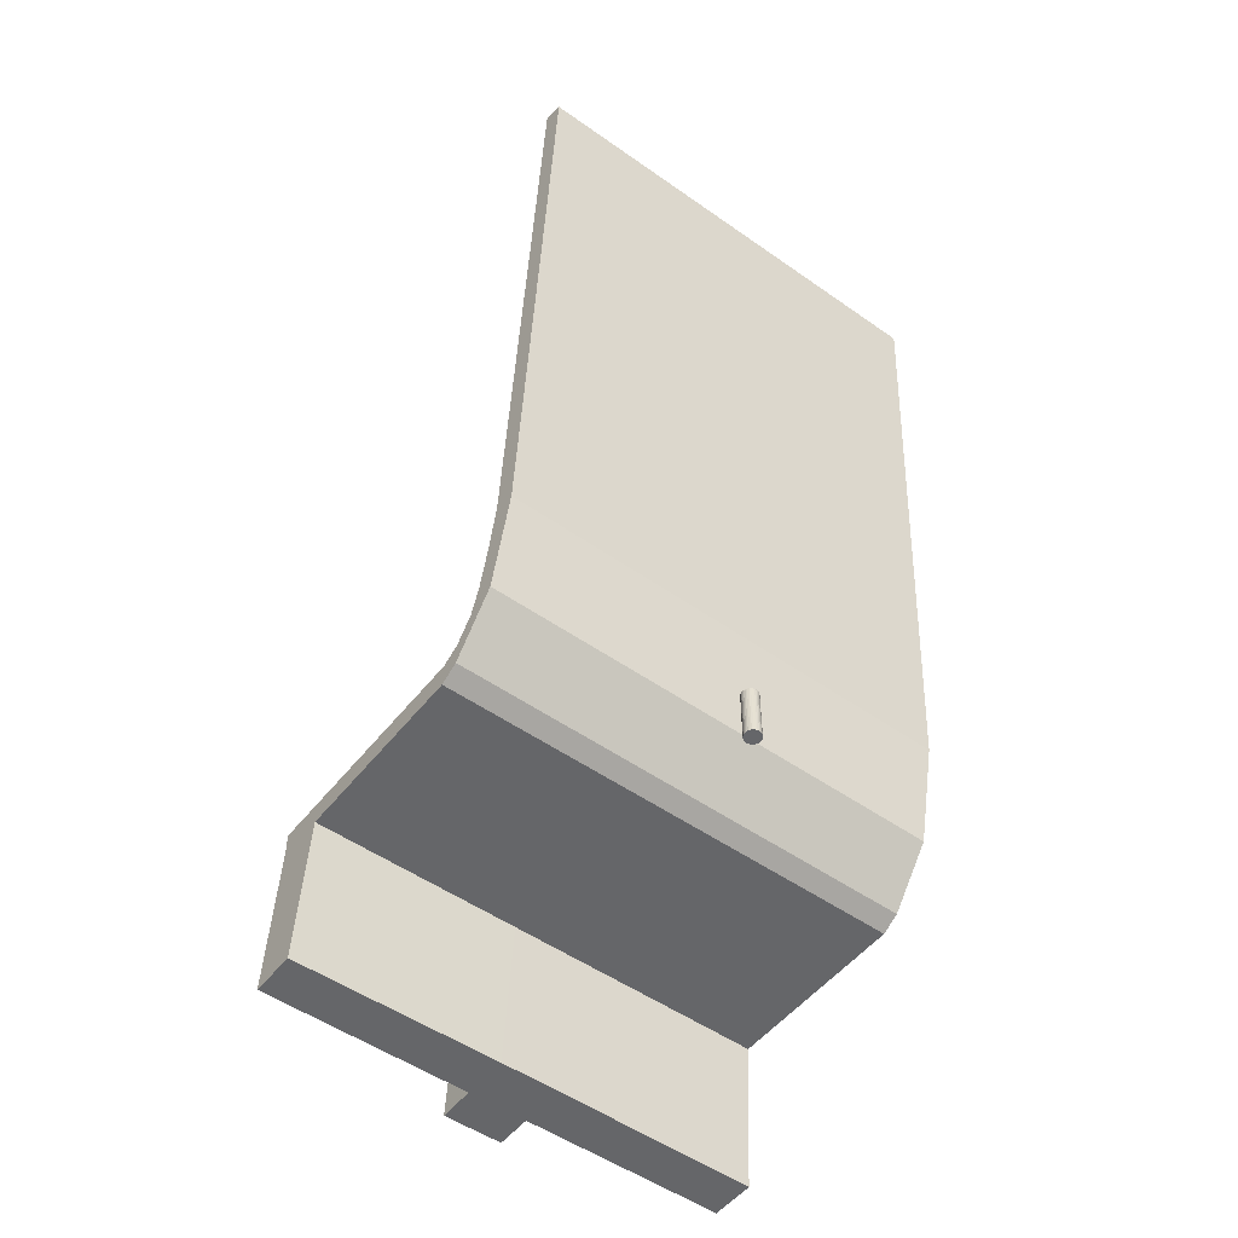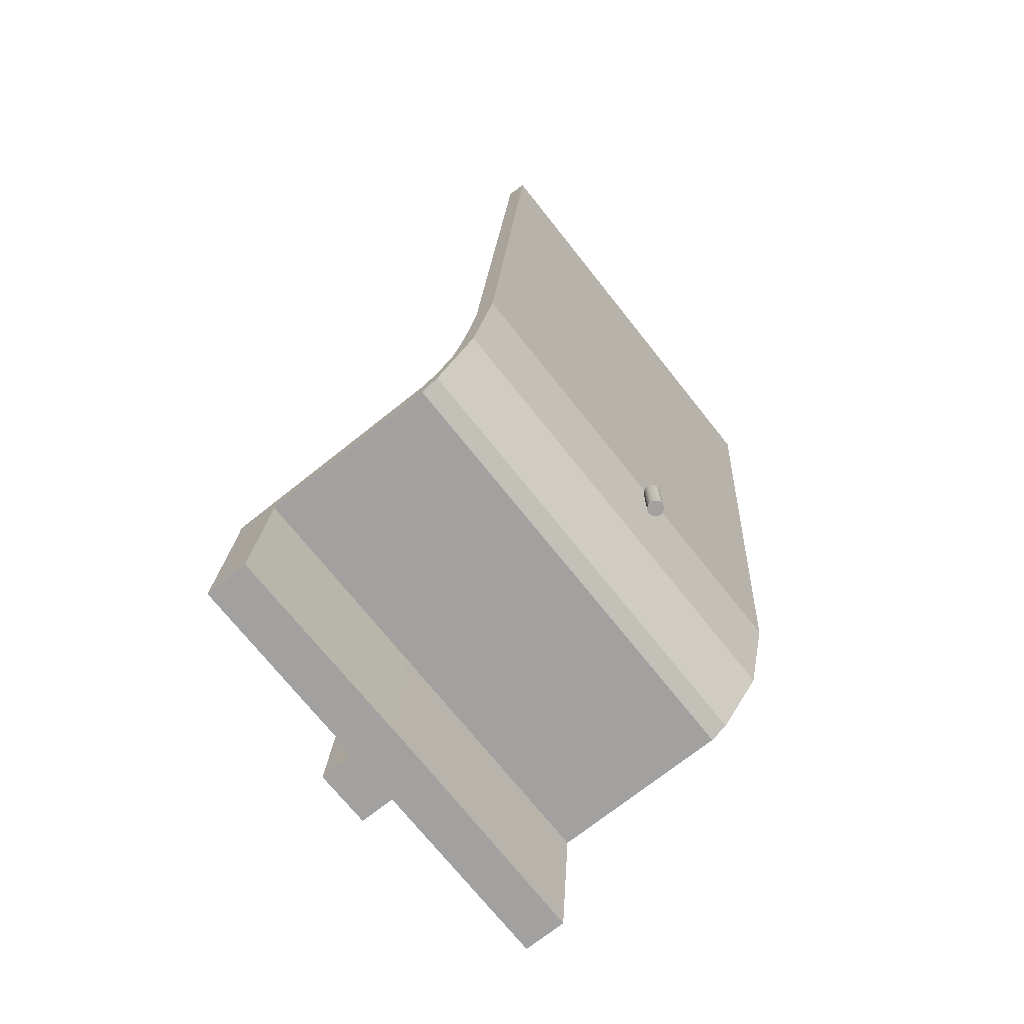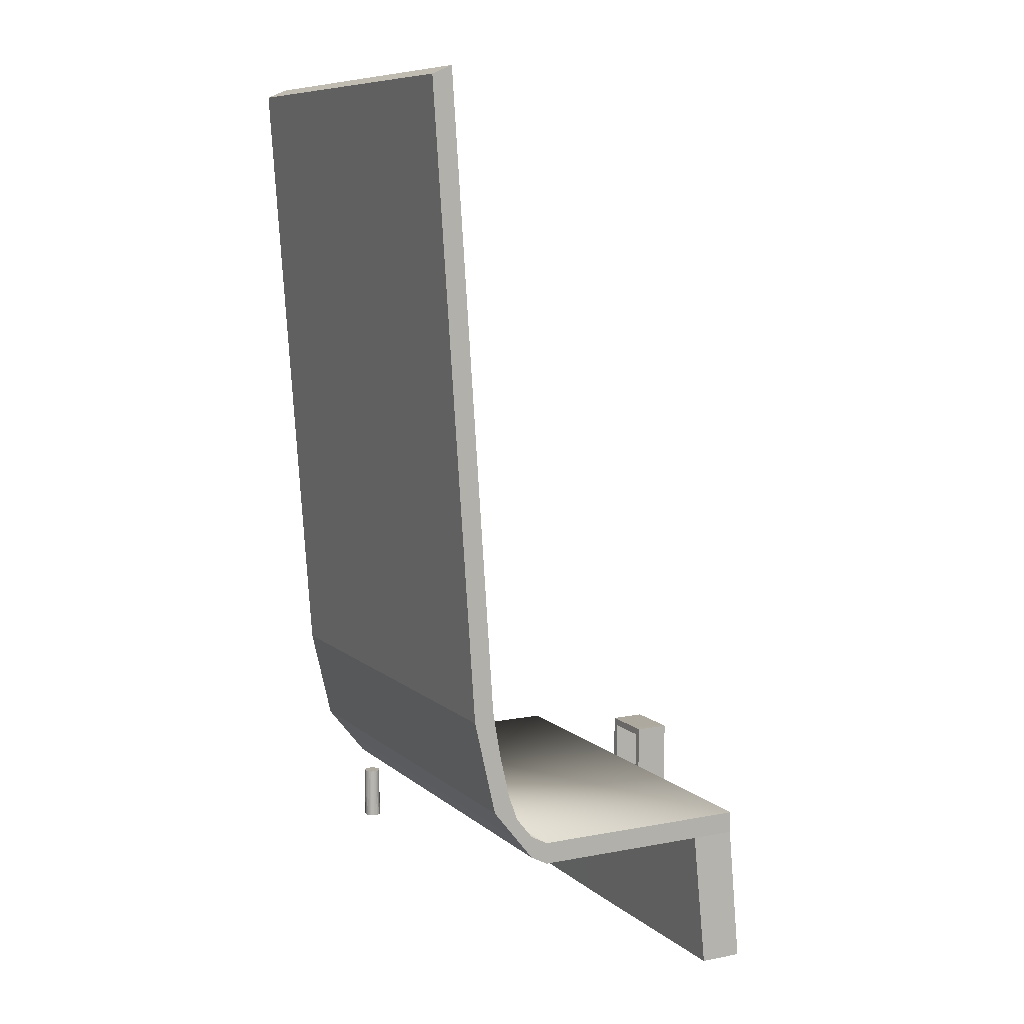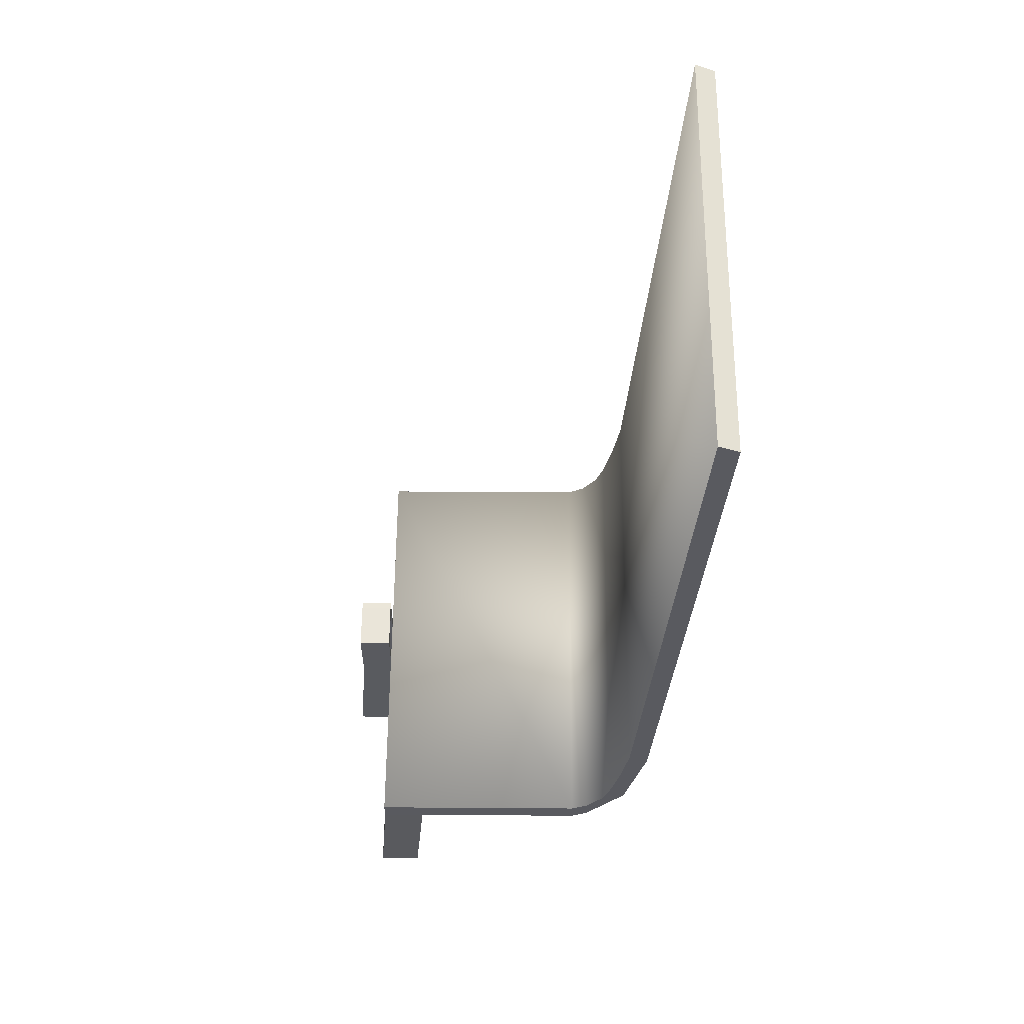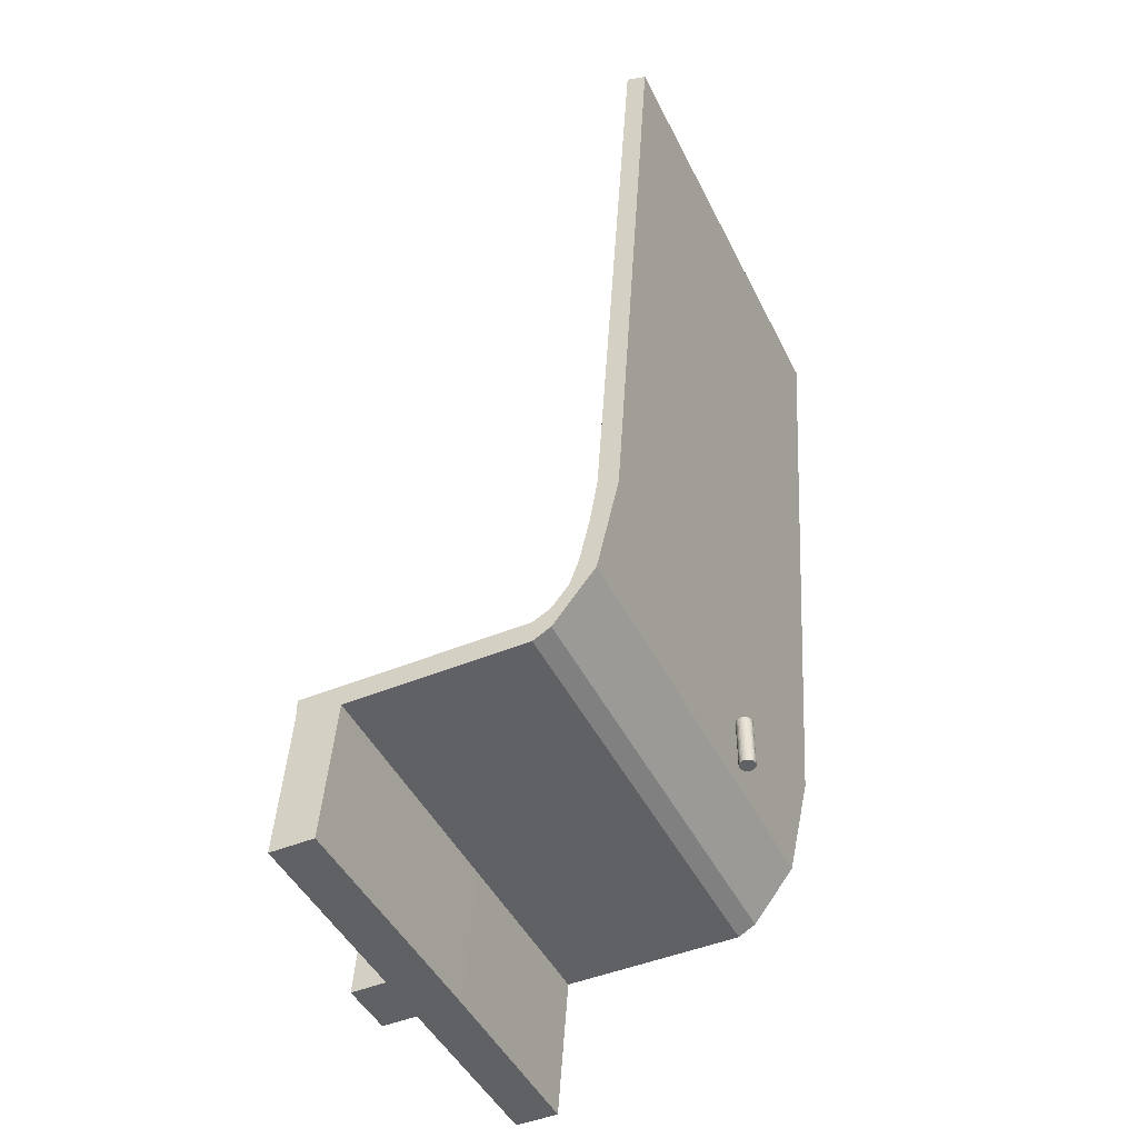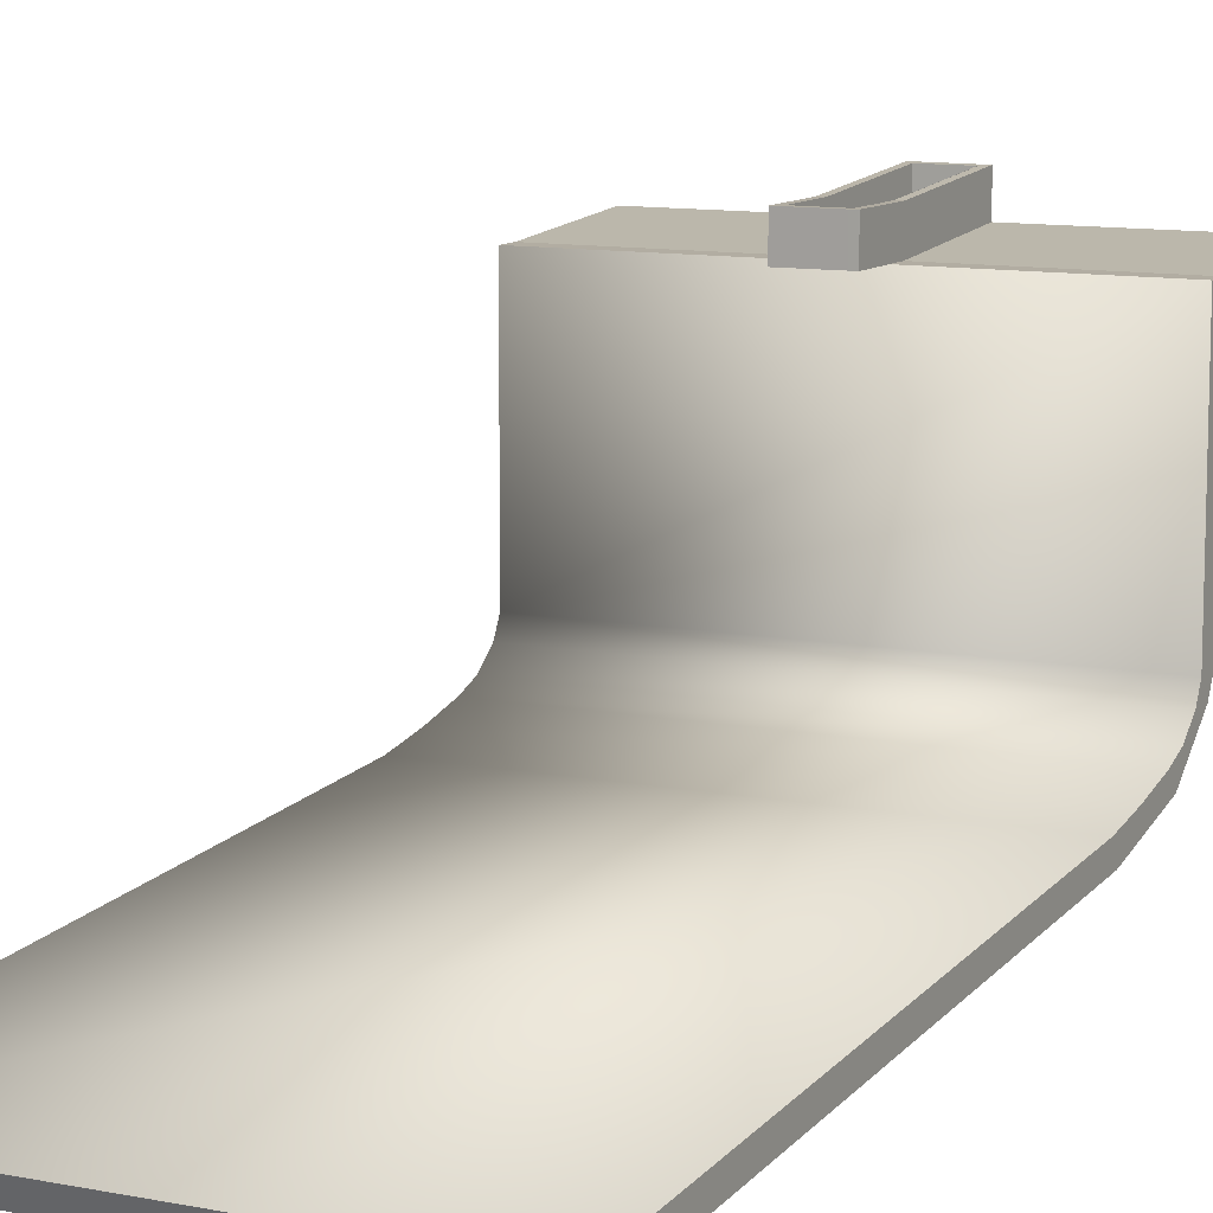
<metadata>
{"format":"obj","ext":"obj","renderer":"f3d","projection":"perspective","resolution":1024,"background":"white","views":[{"elev":-51.9,"azim":-37.2,"up":"+Z"},{"elev":-72.2,"azim":-51.5,"up":"+Z"},{"elev":9.0,"azim":63.0,"up":"+Z"},{"elev":58.1,"azim":-89.6,"up":"+Z"},{"elev":-46.1,"azim":-64.6,"up":"+Z"},{"elev":10.6,"azim":26.4,"up":"+Y"}]}
</metadata>
<code>
o Cylinder
v 0 -0.3146 1.691
v 0 -0.3146 -0.3146
v 0.06138 -0.3086 1.691
v 0.06138 -0.3086 -0.3146
v 0.1204 -0.2907 1.691
v 0.1204 -0.2907 -0.3146
v 0.1748 -0.2616 1.691
v 0.1748 -0.2616 -0.3146
v 0.2225 -0.2225 1.691
v 0.2225 -0.2225 -0.3146
v 0.2616 -0.1748 1.691
v 0.2616 -0.1748 -0.3146
v 0.2907 -0.1204 1.691
v 0.2907 -0.1204 -0.3146
v 0.3086 -0.06138 1.691
v 0.3086 -0.06138 -0.3146
v 0.3146 -0 1.691
v 0.3146 -0 -0.3146
v 0.3086 0.06138 1.691
v 0.3086 0.06138 -0.3146
v 0.2907 0.1204 1.691
v 0.2907 0.1204 -0.3146
v 0.2616 0.1748 1.691
v 0.2616 0.1748 -0.3146
v 0.2225 0.2225 1.691
v 0.2225 0.2225 -0.3146
v 0.1748 0.2616 1.691
v 0.1748 0.2616 -0.3146
v 0.1204 0.2907 1.691
v 0.1204 0.2907 -0.3146
v 0.06138 0.3086 1.691
v 0.06138 0.3086 -0.3146
v -0 0.3146 1.691
v -0 0.3146 -0.3146
v -0.06138 0.3086 1.691
v -0.06138 0.3086 -0.3146
v -0.1204 0.2907 1.691
v -0.1204 0.2907 -0.3146
v -0.1748 0.2616 1.691
v -0.1748 0.2616 -0.3146
v -0.2225 0.2225 1.691
v -0.2225 0.2225 -0.3146
v -0.2616 0.1748 1.691
v -0.2616 0.1748 -0.3146
v -0.2907 0.1204 1.691
v -0.2907 0.1204 -0.3146
v -0.3086 0.06138 1.691
v -0.3086 0.06138 -0.3146
v -0.3146 -0 1.691
v -0.3146 -0 -0.3146
v -0.3086 -0.06138 1.691
v -0.3086 -0.06138 -0.3146
v -0.2907 -0.1204 1.691
v -0.2907 -0.1204 -0.3146
v -0.2616 -0.1748 1.691
v -0.2616 -0.1748 -0.3146
v -0.2225 -0.2225 1.691
v -0.2225 -0.2225 -0.3146
v -0.1748 -0.2616 1.691
v -0.1748 -0.2616 -0.3146
v -0.1204 -0.2907 1.691
v -0.1204 -0.2907 -0.3146
v -0.06138 -0.3086 1.691
v -0.06138 -0.3086 -0.3146
f 1 2 4 3
f 3 4 6 5
f 5 6 8 7
f 7 8 10 9
f 9 10 12 11
f 11 12 14 13
f 13 14 16 15
f 15 16 18 17
f 17 18 20 19
f 19 20 22 21
f 21 22 24 23
f 23 24 26 25
f 25 26 28 27
f 27 28 30 29
f 29 30 32 31
f 31 32 34 33
f 33 34 36 35
f 35 36 38 37
f 37 38 40 39
f 39 40 42 41
f 41 42 44 43
f 43 44 46 45
f 45 46 48 47
f 47 48 50 49
f 49 50 52 51
f 51 52 54 53
f 53 54 56 55
f 55 56 58 57
f 57 58 60 59
f 59 60 62 61
f 4 2 64 62 60 58 56 54 52 50 48 46 44 42 40 38 36 34 32 30 28 26 24 22 20 18 16 14 12 10 8 6
f 61 62 64 63
f 63 64 2 1
f 1 3 5 7 9 11 13 15 17 19 21 23 25 27 29 31 33 35 37 39 41 43 45 47 49 51 53 55 57 59 61 63
o Cube
v 8.916 3.989 -0.4895
v 8.916 3.989 0.3893
v -9.011 3.989 0.3893
v -9.011 3.989 -0.4895
v 8.916 12.98 -0.4895
v 8.916 12.98 0.3893
v -9.011 12.98 0.3893
v -9.011 12.98 -0.4895
v 0.04083 3.989 -0.4895
v 8.916 11.18 -0.4895
v -9.011 11.18 -0.4895
v 1.164 11.62 -6.085
v 1.164 13.41 -6.085
v 1.164 12.98 -0.4895
v 1.164 11.18 -0.4895
v -1.099 11.18 -0.4895
v -1.099 12.98 -0.4895
v -1.099 11.62 -6.085
v -1.099 13.41 -6.085
v 0.8987 12.98 -0.4895
v 0.8993 14.37 -0.4895
v 0.8993 14.81 -6.085
v -0.8157 12.98 -0.4895
v -1.09 14.38 -0.4895
v -1.09 14.81 -6.085
v 1.164 14.37 -0.4895
v 1.164 14.81 -6.085
v -0.8114 14.38 -0.4895
v -0.8114 14.81 -6.085
v 0.8987 13.43 -5.764
v -0.8157 13.43 -5.764
v -0.8114 14.8 -5.769
v 0.8993 14.79 -5.763
v 1.168 12.98 0.3893
v 1.168 14.38 0.3893
v 0.8993 14.37 0.3967
v 0.8978 12.98 0.3893
v -1.086 12.98 0.3893
v -0.8134 12.98 0.3893
v -1.09 14.38 0.3897
v -0.8114 14.38 0.3897
v 1.168 12.98 2.176
v 1.168 14.38 2.176
v 0.8993 14.38 2.183
v 0.8978 12.98 2.176
v -1.086 12.98 2.182
v -0.8134 12.98 2.182
v -1.09 14.38 2.183
v -0.8114 14.38 2.183
v 0.8978 12.98 1.878
v 0.8993 14.37 1.886
v -0.8114 14.38 1.882
v -0.8134 12.98 1.882
v 8.916 3.289 -0.1152
v 8.916 3.289 0.7635
v -9.011 3.289 0.7635
v -9.011 3.289 -0.1152
v 0.04083 3.289 -0.1152
v 8.916 2.624 0.7297
v 8.916 2.624 1.609
v -9.011 2.624 1.609
v -9.011 2.624 0.7297
v 0.04083 2.624 0.7297
v 8.916 1.622 1.996
v 8.916 2.269 2.59
v -9.011 2.269 2.59
v -9.011 1.622 1.996
v 0.04083 1.622 1.996
v 8.916 1.213 3.785
v 8.916 1.86 4.379
v -9.011 1.86 4.379
v -9.011 1.213 3.785
v 0.04083 1.213 3.785
v 8.916 0.7391 5.863
v 8.916 1.549 6.204
v -9.011 1.549 6.204
v -9.011 0.7391 5.863
v 0.04083 0.7391 5.863
v 8.916 -0.958 31.16
v 8.916 -0.1483 31.5
v -9.011 -0.1483 31.5
v -9.011 -0.958 31.16
v 0.04083 -0.958 31.16
v 9.034 13.41 -6.085
v -8.997 13.41 -6.085
v 9.034 11.67 -6.085
v -8.997 11.66 -6.085
f 67 68 121 120
f 78 77 76 79
f 66 65 74 69 70
f 68 67 71 72
f 65 68 75 80 79 74
f 79 80 82 76
f 90 78 77 91
f 70 69 78 98
f 69 78 79 74
f 72 75 80 81
f 80 82 83 81
f 81 88 89 83
f 85 90 91 86 97
f 88 92 96 93 89
f 87 84 94 95
f 96 95 94 97
f 96 97 86 93
f 77 76 82 83 89 93 86 91
f 99 98 78 90
f 100 99 90 85
f 85 84 101 100
f 87 103 101 84
f 92 88 104 105
f 92 105 103 87
f 92 87 95 96
f 84 85 97 94
f 88 81 102 104
f 72 71 102 81
f 115 114 109 108
f 101 98 106 109 114
f 98 99 107 106
f 99 100 115 108 107
f 104 102 110 112
f 117 116 113 111
f 102 103 117 111 110
f 105 104 112 113 116
f 111 113 112 110
f 107 108 109 106
f 100 101 114 115
f 103 105 116 117
f 116 113 108 115
f 111 109 108 113
f 117 114 109 111
f 114 117 116 115
f 118 119 124 123
f 68 65 118 121
f 73 65 118 122
f 68 73 122 121
f 65 66 119 118
f 123 124 129 128
f 121 118 123 126
f 120 121 126 125
f 121 122 127 126
f 122 118 123 127
f 128 129 134 133
f 126 123 128 131
f 125 126 131 130
f 126 127 132 131
f 127 123 128 132
f 133 134 139 138
f 131 128 133 136
f 130 131 136 135
f 131 132 137 136
f 132 128 133 137
f 138 139 144 143
f 136 133 138 141
f 135 136 141 140
f 136 137 142 141
f 137 133 138 142
f 143 144 145 146 147
f 141 138 143 146
f 140 141 146 145
f 141 142 147 146
f 142 138 143 147
f 148 77 78 69
f 81 83 149 72
f 150 148 69 74
f 76 77 148 150
f 74 79 76 150
f 82 151 149 83
f 75 72 149 151
f 80 75 151 82
f 67 66 70 71
f 66 67 120 119
f 119 120 125 124
f 124 125 130 129
f 129 130 135 134
f 134 135 140 139
f 139 140 145 144

</code>
